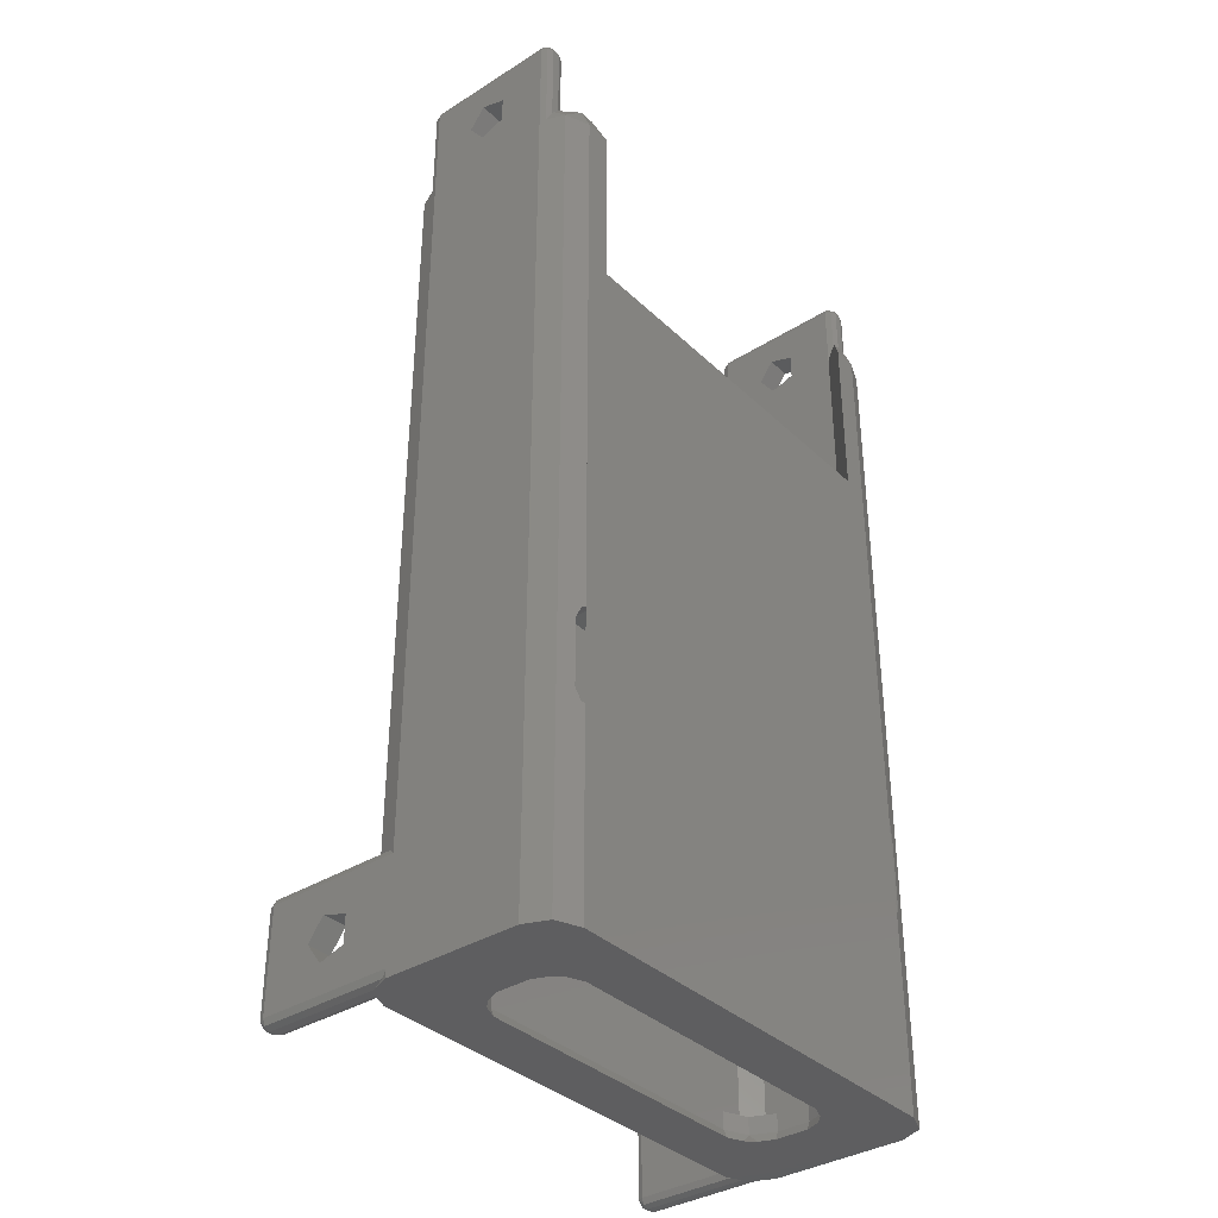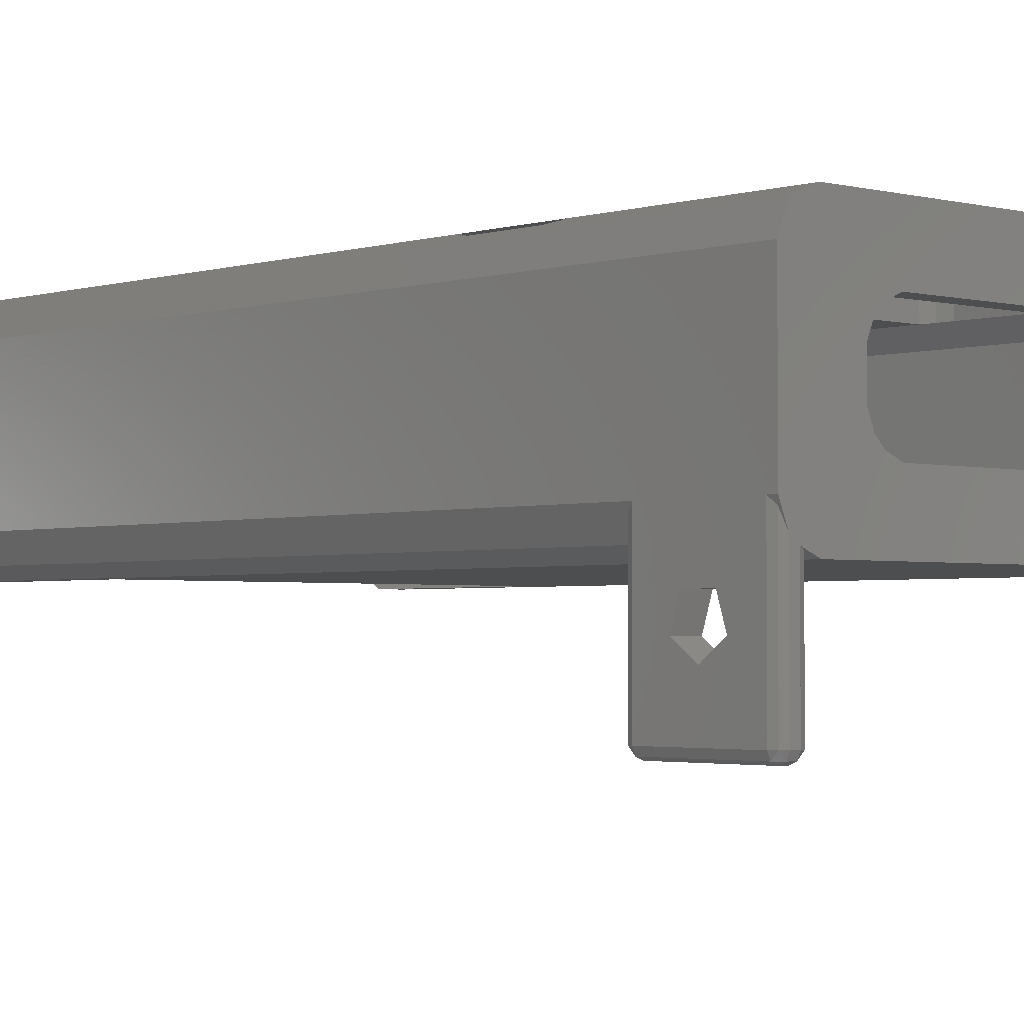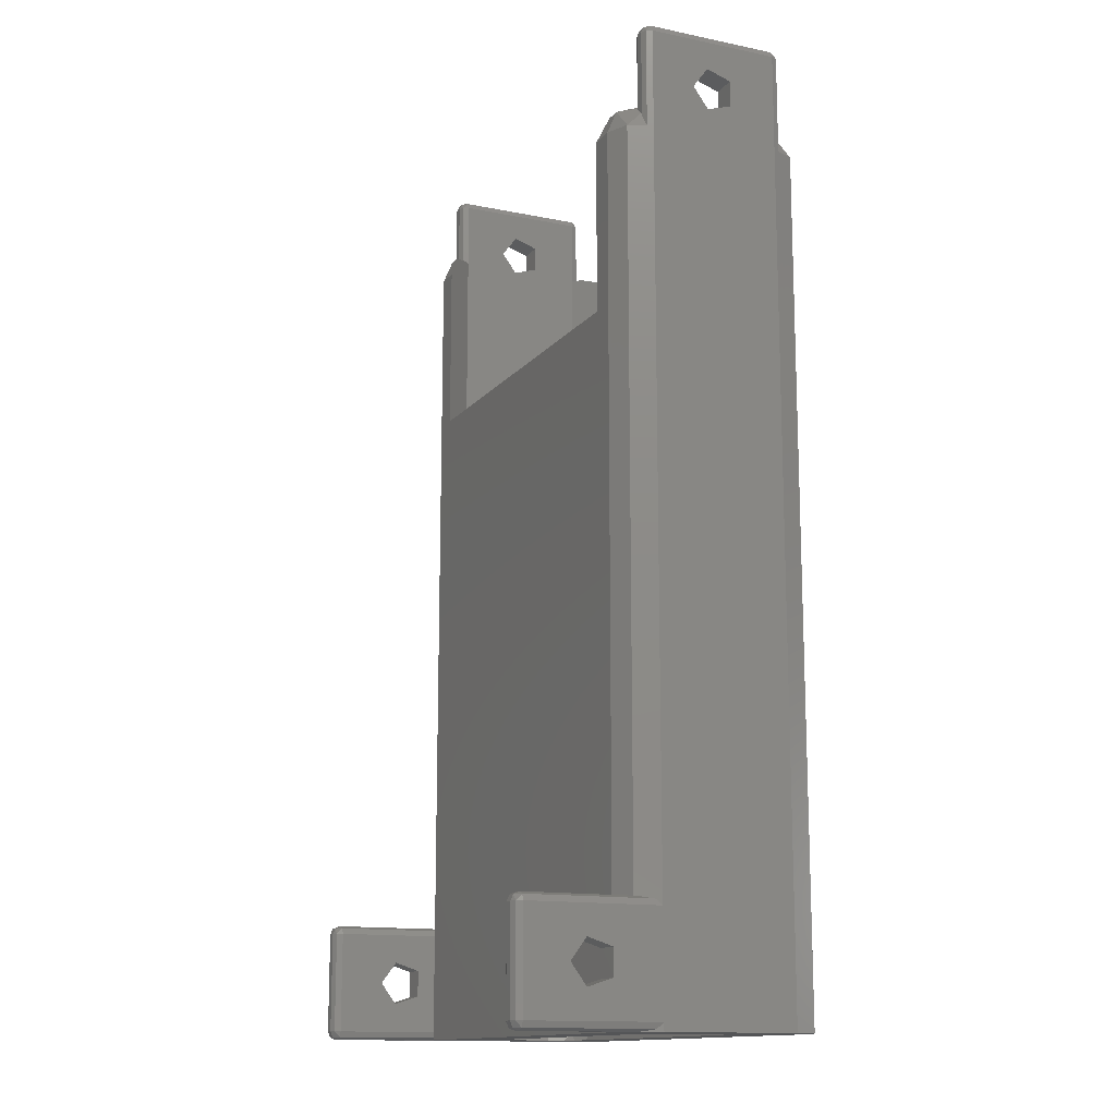
<metadata>
{"format":"stl","ext":"stl","renderer":"f3d","projection":"perspective","resolution":1024,"background":"white","views":[{"elev":-36.1,"azim":129.4,"up":"+Z"},{"elev":-2.4,"azim":137.6,"up":"+Y"},{"elev":-13.8,"azim":65.6,"up":"+Z"}]}
</metadata>
<code>
# stl→obj: 346 verts, 716 faces
v -14.5 10.5 25.21
v -14.85 10.35 30.5
v -14.5 10.5 30.5
v -14.85 10.35 24.5
v -14.85 1.646 24.5
v -15 2 30.5
v -15 2 24.5
v -14.85 1.646 30.5
v -13.65 10.35 26.09
v -14 10.5 30.5
v -13.65 10.35 30.5
v -13.94 10.47 25.91
v -14 10.5 25.83
v -14.5 1.5 30.5
v -14 1.5 25.83
v -14 1.5 30.5
v -14.41 1.5 25.41
v -14.5 1.5 25.21
v -14 1.646 30.85
v -14.5 1.646 30.85
v -13.5 10 24.5
v -13.5 9.5 14
v -13.5 10 14
v -13.5 2.5 14
v -13.5 9.5 -24
v -13.5 2 24.5
v -13.5 2 14
v -13.5 2.5 -24
v -13.5 7.092 28.29
v -13.5 10 26.29
v -13.5 10 30.5
v -13.5 7.092 26.71
v -13.5 5.583 28.78
v -13.5 2 30.5
v -13.5 4.65 27.5
v -13.5 5.819 26.29
v -13.5 5.583 26.22
v -13.5 2 26.29
v -13.5 5.527 26.29
v -13.65 1.646 30.5
v -13.65 1.646 26.09
v -13.94 1.525 25.91
v -14.5 2 31
v -14.85 2 30.85
v -14.41 10.5 25.41
v -14.5 10.35 30.85
v -14 10 31
v -14 10.35 30.85
v -14.5 10 31
v -15 10 24.5
v -15 10 30.5
v -13.65 2 30.85
v -14 2 31
v -15 2 -20
v -15 10 -26.5
v -15 7.092 26.71
v -15 5.583 26.22
v -15 2 -26
v -15 2 -26.5
v -15 7.092 28.29
v -15 5.583 28.78
v -15 4.65 27.5
v -15 -0.9078 -23.79
v -15 -2.417 -24.28
v -15 -6 -26
v -15 -3.35 -23
v -15 -0.9078 -22.21
v -15 -2.417 -21.72
v -15 -6 -20
v -14.85 10 30.85
v -13.65 10 30.85
v -13.69 5.583 26.22
v 14 10.5 30.5
v 13.65 10.35 26.09
v 13.65 10.35 30.5
v 13.94 10.47 25.91
v 14 10.5 25.83
v 13.65 1.646 30.5
v 13.5 2 26.29
v 13.65 1.646 26.09
v 13.5 2 30.5
v 14.85 10.35 30.5
v 14.5 10.5 25.21
v 14.5 10.5 30.5
v 14.85 10.35 24.5
v 14 1.5 25.83
v 14.5 1.5 30.5
v 14 1.5 30.5
v 14.41 1.5 25.41
v 14.5 1.5 25.21
v 14.5 1.646 30.85
v 14 1.646 30.85
v 15 7.092 26.71
v 15 10 24.5
v 15 10 30.5
v 15 7.092 28.29
v 15 5.583 28.78
v 15 2 30.5
v 15 4.65 27.5
v 15 5.583 26.22
v 15 2 24.5
v 15 2 -20
v 15 10 -26.5
v 15 2 -26
v 15 2 -26.5
v 15 -0.9078 -22.21
v 15 -2.417 -21.72
v 15 -6 -20
v 15 -3.35 -23
v 15 -0.9078 -23.79
v 15 -2.417 -24.28
v 15 -6 -26
v 14.85 1.646 30.5
v 14.85 1.646 24.5
v 14 2 31
v 13.65 2 30.85
v 13.94 1.525 25.91
v 14.41 10.5 25.41
v 14 10.35 30.85
v 14.5 10 31
v 14.5 10.35 30.85
v 14 10 31
v 13.5 10 26.29
v 13.5 10 30.5
v 14.85 2 30.85
v 14.5 2 31
v 13.5 9.5 -24
v 13.5 2.5 -24
v 13.5 9.5 14
v 13.5 10 24.5
v 13.5 10 14
v 13.5 2.5 14
v 13.5 2 24.5
v 13.5 2 14
v 13.5 7.092 26.71
v 13.5 7.092 28.29
v 13.5 5.819 26.29
v 13.5 5.583 26.22
v 13.5 5.527 26.29
v 13.5 5.583 28.78
v 13.5 4.65 27.5
v 13.65 10 30.85
v 14.85 10 30.85
v 13.69 5.583 26.22
v -14.85 -6.354 -26
v -14.85 -6.354 -20
v -14.5 -6.5 -26
v -14 -6.5 -20
v -14.5 -6.5 -20
v -14 -6.5 -26
v -14.5 -6.354 -26.35
v -14 -6 -26.5
v -14 -6.354 -26.35
v -14.5 -6 -26.5
v -14 -6.354 -19.65
v -14.5 -6.354 -19.65
v -13.5 0.2071 -20
v -13.5 -0.9078 -22.21
v -13.5 0.2071 -26
v -13.5 -2.417 -21.72
v -13.5 -6 -20
v -13.5 -3.35 -23
v -13.5 -0.9078 -23.79
v -13.5 -2.417 -24.28
v -13.5 -6 -26
v -13.65 -6.354 -20
v -13.65 -6.354 -26
v -14.85 -6 -26.35
v -13.65 0.2678 -26.35
v -13.65 -6 -26.35
v -14 0.4142 -26.5
v -14 2 -26.5
v -14.5 -6 -19.5
v -14.85 -6 -19.65
v -14.85 1.646 -26.35
v -13.65 -6 -19.65
v -14 -6 -19.5
v -14.5 2 -26.5
v -14.5 0.7929 -26.5
v -14.85 1.646 -19.65
v -13.65 0.2678 -19.65
v -14 0.4142 -19.5
v -14.5 0.7929 -19.5
v -14.41 0.5858 -19.5
v 13.65 -6.354 -26
v 13.5 -6 -20
v 13.5 -6 -26
v 13.65 -6.354 -20
v 14 -6.5 -26
v 14.5 -6.5 -20
v 14 -6.5 -20
v 14.5 -6.5 -26
v 14 -6.354 -26.35
v 14.5 -6 -26.5
v 14.5 -6.354 -26.35
v 14 -6 -26.5
v 14.5 -6.354 -19.65
v 14 -6.354 -19.65
v 14.85 -6.354 -20
v 14.85 -6.354 -26
v 13.65 -6 -26.35
v 14.85 -6 -26.35
v 14.5 0.7929 -26.5
v 14.85 1.646 -26.35
v 14.5 2 -26.5
v 14 -6 -19.5
v 13.65 -6 -19.65
v 13.5 0.2071 -26
v 13.65 0.2678 -26.35
v 14.85 -6 -19.65
v 14.5 -6 -19.5
v 13.5 -0.9078 -23.79
v 13.5 0.2071 -20
v 13.5 -2.417 -24.28
v 13.5 -3.35 -23
v 13.5 -0.9078 -22.21
v 13.5 -2.417 -21.72
v 14 2 -26.5
v 14 0.4142 -26.5
v 13.65 0.2678 -19.65
v 14.5 0.7929 -19.5
v 14.85 1.646 -19.65
v 14 0.4142 -19.5
v 14.41 0.5858 -19.5
v 13 2 13.5
v 12.5 1.5 -24
v 12.5 1.5 13.5
v 12.5 10.5 -15
v 12.5 10.5 -24
v 12.5 10.5 -9
v 13 10 13.5
v 12.5 10.5 13.5
v -12.5 9.5 -25
v -12.5 2.5 -25
v 12.5 2.5 -25
v 12.5 9.5 -25
v -12.5 10.5 -24
v -13 10 13.5
v -12.5 10.5 -9
v -12.5 10.5 13.5
v -12.5 10.5 -15
v -11.5 10.5 12.5
v 11.5 10.5 12.5
v 13.5 10.5 -10
v 13.21 10.5 -9.293
v 13.5 10.5 -14
v 13.21 10.5 -14.71
v -13.5 10.5 -10
v -13.21 10.5 -9.293
v -13.5 10.5 -14
v -13.21 10.5 -14.71
v -12.5 1.5 -24
v 11 7 -25
v 10.41 8.414 -25
v 9 9 -25
v -9 9 -25
v -11 7 -25
v -11 5 -25
v -10.41 8.414 -25
v 11 5 -25
v 10.41 3.586 -25
v 9 3 -25
v -9 3 -25
v -10.41 3.586 -25
v -11.5 1.5 12.5
v -12.5 1.5 13.5
v 11.5 1.5 12.5
v -13 2 13.5
v 9 9 -26
v 10.41 8.414 -26
v -11 7 -26
v -10.41 7.914 -26.5
v -10.41 8.414 -26
v -10.79 7 -26.5
v 10.41 4.086 -26.5
v 11 5 -26
v 10.79 5 -26.5
v 10.41 3.586 -26
v 9 3 -26
v -9 3 -26
v -11 5 -26
v -10.41 4.086 -26.5
v -10.79 5 -26.5
v -10.41 3.586 -26
v 9.914 3.586 -26.5
v -9.914 8.414 -26.5
v 11 7 -26
v 9 3.207 -26.5
v 9.914 8.414 -26.5
v 9 8.793 -26.5
v 10.41 7.914 -26.5
v 10.79 7 -26.5
v -9.914 3.586 -26.5
v -9 3.207 -26.5
v -9 9 -26
v -9 8.793 -26.5
v 13.21 11.91 -14.71
v 13 12 -14.79
v 12.5 12 -15
v 12.5 12 -9
v -12.5 12 -9
v -12.5 12 -15
v -13.5 11.79 -14
v -13.21 11.91 -14.71
v 13.5 11.79 -10
v 13.5 11.79 -14
v 13.21 11.91 -9.293
v 13 12 -9.207
v -13 12 -14.79
v -13.5 11.79 -10
v -13 12 -9.207
v -13.21 11.91 -9.293
v -11.5 12 24.5
v -12.09 11.41 25.91
v -13 10.5 26.29
v -11.5 12 14
v 13 12 24.5
v 11.5 12 14
v 11.5 12 24.5
v 13 12 -26.5
v -13 12 24.5
v -13 12 -26.5
v 12.09 11.41 25.91
v 13 10.5 26.29
v -13 1.5 26.29
v -12.09 0.5858 25.91
v -11.5 0 24.5
v -11.5 0 14
v 11.5 0 24.5
v 12.09 0.5858 25.91
v 13 1.5 26.29
v 11.5 0 14
v -13 0 24.5
v -13 0 -26.5
v 13 0 24.5
v 13 0 -26.5
v -14.41 0.5858 24.5
v -13 11.41 25.91
v -14.41 11.41 24.5
v -13 0.5858 25.91
v 13 0.5858 25.91
v 14.41 0.5858 24.5
v -14.41 11.41 -26.5
v 14.41 11.41 -26.5
v 14.41 11.41 24.5
v 13 11.41 25.91
f 1 2 3
f 2 1 4
f 5 6 7
f 6 5 8
f 9 10 11
f 12 10 9
f 10 12 13
f 14 15 16
f 14 17 15
f 17 14 18
f 14 19 20
f 19 14 16
f 21 22 23
f 22 24 25
f 21 24 22
f 26 24 21
f 24 26 27
f 25 24 28
f 29 30 31
f 32 30 29
f 31 33 29
f 33 34 35
f 34 33 31
f 30 32 21
f 36 21 32
f 37 21 36
f 38 35 34
f 35 38 39
f 26 39 38
f 39 26 37
f 37 26 21
f 36 39 37
f 40 19 16
f 40 38 34
f 38 40 41
f 16 41 40
f 16 42 41
f 42 16 15
f 43 44 20
f 8 18 14
f 18 8 5
f 13 3 10
f 45 3 13
f 3 45 1
f 46 47 48
f 47 46 49
f 50 2 4
f 2 50 51
f 52 53 19
f 54 50 55
f 50 56 51
f 7 50 54
f 57 50 7
f 58 55 59
f 60 51 56
f 61 51 60
f 54 55 58
f 50 57 56
f 57 7 62
f 6 62 7
f 61 6 51
f 62 6 61
f 58 63 54
f 58 64 63
f 64 65 66
f 65 64 58
f 67 54 63
f 68 54 67
f 69 66 65
f 68 69 54
f 66 69 68
f 34 52 40
f 30 11 31
f 11 30 9
f 44 6 8
f 6 70 51
f 70 6 44
f 10 48 11
f 52 19 40
f 47 52 71
f 52 47 53
f 20 44 8
f 11 71 31
f 10 46 48
f 46 10 3
f 52 31 71
f 31 52 34
f 48 47 71
f 11 48 71
f 20 8 14
f 3 2 46
f 43 19 53
f 19 43 20
f 2 70 46
f 2 51 70
f 46 70 49
f 70 43 49
f 43 70 44
f 49 53 47
f 53 49 43
f 56 36 32
f 57 36 56
f 36 57 72
f 56 29 60
f 29 56 32
f 61 29 33
f 29 61 60
f 72 35 39
f 35 72 62
f 62 72 57
f 35 61 33
f 61 35 62
f 73 74 75
f 73 76 74
f 76 73 77
f 78 79 80
f 79 78 81
f 82 83 84
f 83 82 85
f 86 87 88
f 89 87 86
f 87 89 90
f 88 91 92
f 91 88 87
f 93 94 95
f 93 95 96
f 95 97 96
f 97 98 99
f 98 97 95
f 100 94 93
f 94 100 101
f 101 100 99
f 101 99 98
f 94 101 102
f 94 102 103
f 104 103 102
f 103 104 105
f 102 106 104
f 102 107 106
f 107 108 109
f 108 107 102
f 110 104 106
f 111 104 110
f 112 109 108
f 111 112 104
f 109 112 111
f 113 91 87
f 113 101 98
f 101 113 114
f 90 113 87
f 113 90 114
f 115 116 92
f 80 88 78
f 117 88 80
f 88 117 86
f 84 77 73
f 84 118 77
f 118 84 83
f 119 120 121
f 120 119 122
f 123 75 74
f 75 123 124
f 125 126 91
f 127 128 129
f 129 130 131
f 132 129 128
f 129 132 130
f 133 132 134
f 132 133 130
f 135 123 130
f 136 123 135
f 130 137 135
f 130 138 137
f 79 139 133
f 138 133 139
f 133 138 130
f 123 136 124
f 140 124 136
f 139 79 141
f 81 141 79
f 140 81 124
f 141 81 140
f 138 139 137
f 98 125 113
f 95 85 82
f 85 95 94
f 116 81 78
f 81 142 124
f 142 81 116
f 84 121 82
f 125 91 113
f 120 125 143
f 125 120 126
f 92 116 78
f 82 143 95
f 84 119 121
f 119 84 73
f 125 95 143
f 95 125 98
f 121 120 143
f 82 121 143
f 92 78 88
f 73 75 119
f 115 91 126
f 91 115 92
f 75 142 119
f 75 124 142
f 119 142 122
f 142 115 122
f 115 142 116
f 122 126 120
f 126 122 115
f 137 100 93
f 137 93 135
f 100 137 144
f 135 96 136
f 96 135 93
f 140 96 97
f 96 140 136
f 144 141 99
f 144 99 100
f 141 144 139
f 99 140 97
f 140 99 141
f 145 69 65
f 69 145 146
f 147 148 149
f 148 147 150
f 151 152 153
f 152 151 154
f 149 155 156
f 155 149 148
f 157 158 159
f 157 160 158
f 160 161 162
f 161 160 157
f 163 159 158
f 164 159 163
f 165 162 161
f 164 165 159
f 162 165 164
f 147 145 151
f 166 155 148
f 166 165 161
f 165 166 167
f 145 65 168
f 150 166 148
f 166 150 167
f 152 169 170
f 169 152 171
f 172 171 152
f 167 150 153
f 173 174 156
f 145 149 146
f 149 145 147
f 151 150 147
f 150 151 153
f 65 175 168
f 175 65 58
f 176 177 155
f 161 176 166
f 165 167 170
f 154 172 152
f 172 154 178
f 154 179 178
f 168 179 154
f 179 168 175
f 174 69 146
f 69 180 54
f 180 69 174
f 170 153 152
f 167 153 170
f 170 159 165
f 159 170 169
f 176 155 166
f 151 145 168
f 151 168 154
f 177 181 182
f 181 177 176
f 156 174 146
f 176 157 181
f 157 176 161
f 156 146 149
f 173 155 177
f 155 173 156
f 174 183 180
f 183 174 173
f 173 182 184
f 173 184 183
f 182 173 177
f 63 164 163
f 164 63 64
f 63 158 67
f 158 63 163
f 68 158 160
f 158 68 67
f 164 66 162
f 66 164 64
f 162 68 160
f 68 162 66
f 185 186 187
f 186 185 188
f 189 190 191
f 190 189 192
f 193 194 195
f 194 193 196
f 191 197 198
f 197 191 190
f 189 185 193
f 199 197 190
f 199 112 108
f 112 199 200
f 185 187 201
f 192 199 190
f 199 192 200
f 202 203 204
f 194 203 202
f 205 203 194
f 200 192 195
f 206 207 198
f 185 191 188
f 191 185 189
f 193 192 189
f 192 193 195
f 201 208 209
f 208 201 187
f 210 211 197
f 208 212 213
f 208 214 212
f 214 187 215
f 187 214 208
f 216 213 212
f 217 213 216
f 186 215 187
f 217 186 213
f 215 186 217
f 108 210 199
f 112 200 202
f 196 205 194
f 205 196 218
f 196 219 218
f 209 196 201
f 196 209 219
f 207 186 188
f 207 213 186
f 213 207 220
f 202 195 194
f 200 195 202
f 112 204 104
f 204 112 202
f 210 197 199
f 193 185 201
f 193 201 196
f 221 210 222
f 210 221 211
f 198 207 188
f 108 222 210
f 222 108 102
f 198 188 191
f 206 197 211
f 197 206 198
f 220 206 223
f 206 220 207
f 224 211 221
f 223 211 224
f 211 223 206
f 212 111 110
f 111 212 214
f 212 106 216
f 106 212 110
f 217 106 107
f 106 217 216
f 111 215 109
f 215 111 214
f 109 217 107
f 217 109 215
f 128 225 132
f 226 225 128
f 225 226 227
f 127 228 229
f 228 127 230
f 230 231 232
f 129 230 127
f 230 129 231
f 28 233 25
f 233 28 234
f 235 127 236
f 127 235 128
f 233 229 237
f 229 233 236
f 128 235 226
f 238 239 240
f 22 239 238
f 25 239 22
f 239 25 241
f 241 25 237
f 233 237 25
f 242 239 243
f 239 242 240
f 243 230 232
f 230 243 239
f 244 230 245
f 246 230 244
f 228 246 247
f 246 228 230
f 239 248 249
f 239 250 248
f 241 250 239
f 250 241 251
f 237 228 241
f 228 237 229
f 236 127 229
f 252 234 28
f 235 252 226
f 252 235 234
f 236 253 235
f 236 254 253
f 236 255 254
f 236 256 255
f 257 233 258
f 259 233 257
f 256 233 259
f 233 256 236
f 260 235 253
f 261 235 260
f 262 235 261
f 263 235 262
f 263 234 235
f 264 234 263
f 258 234 264
f 234 258 233
f 252 265 226
f 265 252 266
f 267 226 265
f 226 267 227
f 268 28 24
f 252 268 266
f 268 252 28
f 269 254 255
f 254 269 270
f 271 272 273
f 272 271 274
f 275 276 277
f 276 275 278
f 279 263 262
f 263 279 280
f 281 282 283
f 282 281 284
f 257 273 259
f 273 257 271
f 280 264 263
f 264 280 284
f 278 275 285
f 272 286 273
f 287 254 270
f 254 287 253
f 278 262 261
f 262 278 279
f 285 279 278
f 279 285 288
f 289 269 290
f 269 289 270
f 287 291 292
f 291 287 270
f 276 253 287
f 253 276 260
f 293 280 294
f 280 293 284
f 278 260 276
f 260 278 261
f 293 282 284
f 264 281 258
f 281 264 284
f 258 271 257
f 271 258 281
f 288 280 279
f 280 288 294
f 295 255 256
f 255 295 269
f 277 287 292
f 287 277 276
f 291 270 289
f 281 274 271
f 274 281 283
f 286 295 273
f 295 286 296
f 273 256 259
f 256 273 295
f 296 269 295
f 269 296 290
f 228 297 298
f 228 298 299
f 297 228 247
f 239 300 230
f 300 239 301
f 302 228 299
f 228 302 241
f 251 303 250
f 303 251 304
f 246 305 306
f 305 246 244
f 230 307 245
f 307 230 308
f 308 230 300
f 309 241 302
f 304 241 309
f 241 304 251
f 248 303 310
f 303 248 250
f 302 301 311
f 301 302 300
f 302 311 309
f 299 300 302
f 300 299 308
f 308 299 298
f 239 311 301
f 312 239 249
f 239 312 311
f 245 305 244
f 305 245 307
f 247 306 297
f 306 247 246
f 249 310 312
f 310 249 248
f 21 313 314
f 21 314 315
f 21 315 30
f 313 21 316
f 316 21 23
f 317 318 319
f 318 320 316
f 320 318 317
f 316 321 313
f 316 322 321
f 322 316 320
f 232 318 243
f 131 232 231
f 232 131 318
f 130 319 318
f 319 130 323
f 130 318 131
f 323 130 324
f 324 130 123
f 268 24 27
f 238 23 22
f 325 26 38
f 326 26 325
f 26 326 327
f 26 327 27
f 27 327 328
f 134 132 225
f 129 131 231
f 23 240 316
f 240 23 238
f 316 240 242
f 329 133 134
f 330 133 329
f 133 331 79
f 329 134 332
f 133 330 331
f 267 328 332
f 328 267 265
f 333 328 327
f 328 334 332
f 334 328 333
f 332 335 329
f 332 336 335
f 336 332 334
f 27 266 268
f 266 328 265
f 328 266 27
f 267 332 227
f 227 134 225
f 134 227 332
f 242 318 316
f 318 242 243
f 18 337 17
f 5 337 18
f 337 5 7
f 45 338 339
f 13 338 45
f 338 13 12
f 41 325 38
f 325 41 340
f 340 41 42
f 17 340 15
f 15 340 42
f 340 17 337
f 331 80 79
f 341 80 331
f 80 341 117
f 182 337 184
f 337 182 333
f 181 333 182
f 157 333 181
f 334 157 159
f 157 334 333
f 169 334 159
f 334 169 171
f 101 222 102
f 101 221 222
f 342 221 101
f 221 342 224
f 204 105 104
f 105 204 203
f 321 311 339
f 321 309 311
f 309 321 322
f 312 339 311
f 310 339 312
f 343 310 303
f 343 309 322
f 309 343 304
f 310 343 339
f 304 343 303
f 342 341 335
f 94 344 345
f 344 94 103
f 114 342 101
f 342 114 90
f 89 342 90
f 118 346 77
f 77 346 76
f 346 118 345
f 333 326 340
f 326 333 327
f 335 330 329
f 330 335 341
f 180 7 54
f 183 7 180
f 337 183 184
f 183 337 7
f 59 175 58
f 175 59 179
f 9 315 338
f 315 9 30
f 9 338 12
f 137 139 144
f 321 314 313
f 314 321 338
f 317 323 346
f 323 317 319
f 340 337 333
f 338 315 314
f 346 323 324
f 341 86 117
f 341 89 86
f 89 341 342
f 55 339 343
f 339 55 50
f 179 59 178
f 219 336 218
f 205 105 203
f 105 205 103
f 292 103 205
f 277 205 218
f 285 218 336
f 205 277 292
f 291 103 292
f 218 275 277
f 218 285 275
f 336 288 285
f 336 294 288
f 293 172 282
f 172 293 334
f 294 334 293
f 334 294 336
f 320 103 291
f 103 320 344
f 289 320 291
f 290 320 289
f 296 320 290
f 296 322 320
f 286 322 296
f 272 322 286
f 55 272 274
f 282 172 283
f 172 334 171
f 178 283 172
f 283 178 274
f 272 55 322
f 274 178 55
f 178 59 55
f 322 55 343
f 36 72 39
f 321 339 338
f 335 223 342
f 335 220 223
f 335 213 220
f 336 213 335
f 213 336 208
f 336 209 208
f 209 336 219
f 342 223 224
f 326 325 340
f 331 330 341
f 339 4 1
f 4 339 50
f 339 1 45
f 345 308 317
f 345 307 308
f 345 305 307
f 344 305 345
f 297 344 298
f 306 344 297
f 305 344 306
f 298 317 308
f 298 320 317
f 320 298 344
f 317 346 345
f 346 74 76
f 324 74 346
f 74 324 123
f 83 345 118
f 85 345 83
f 345 85 94

</code>
